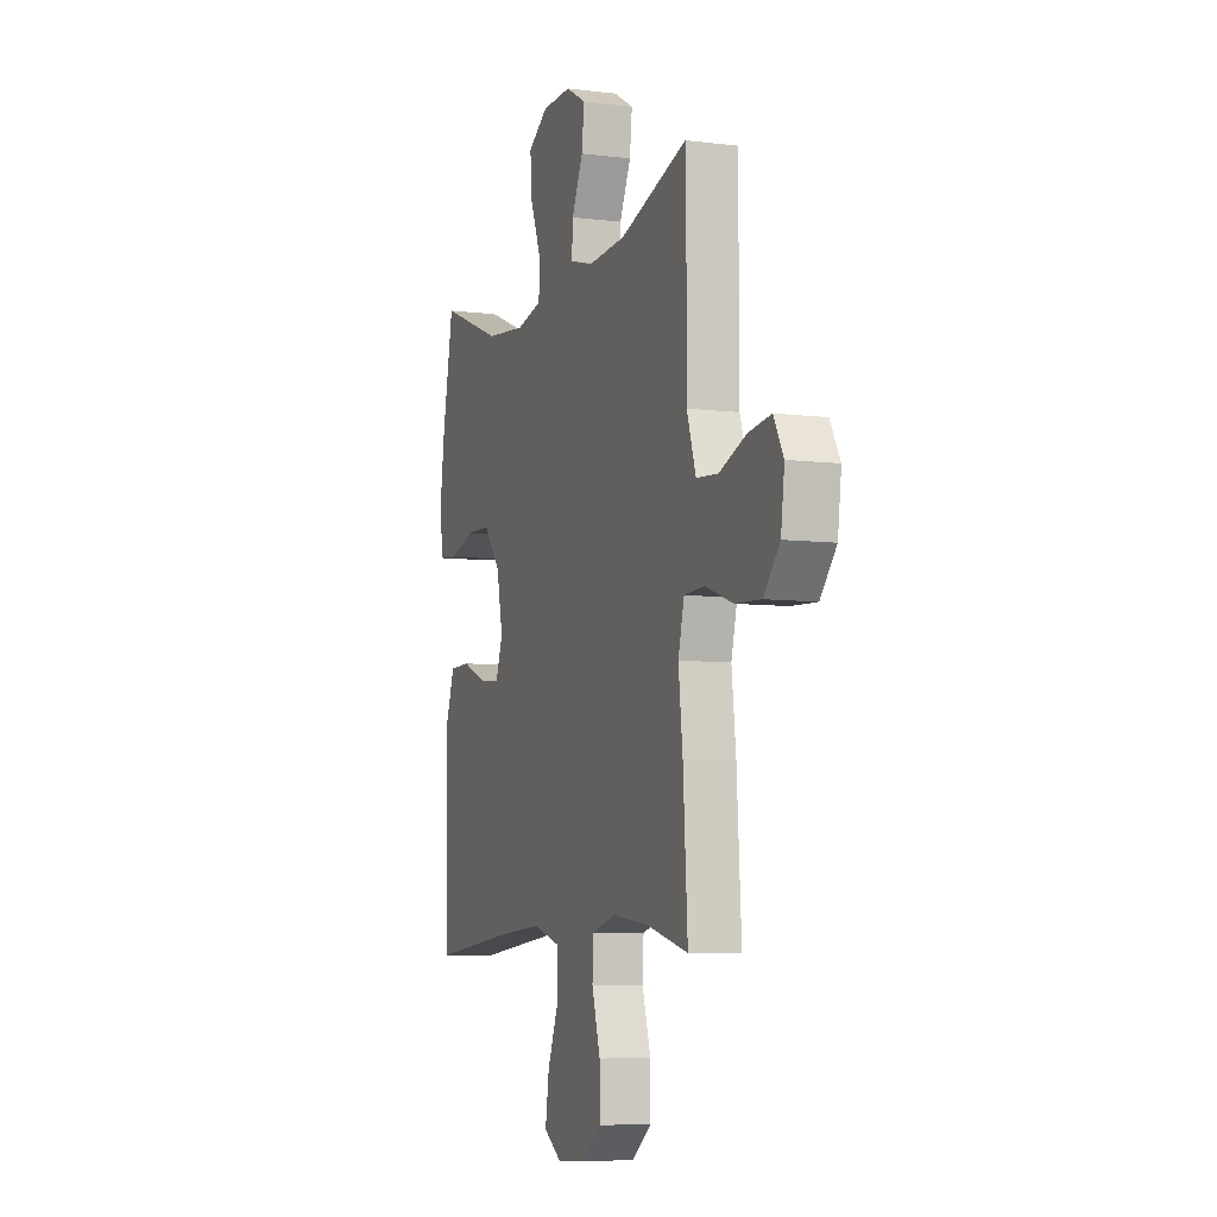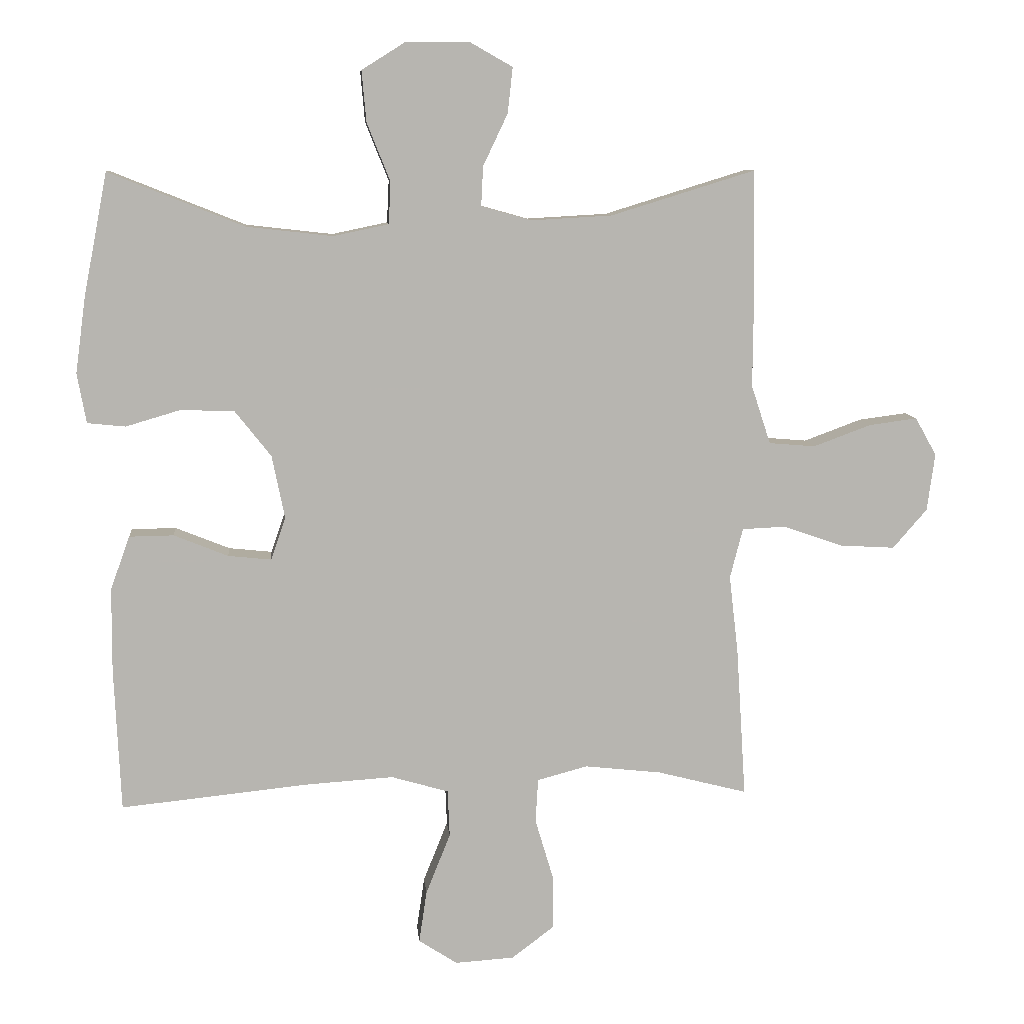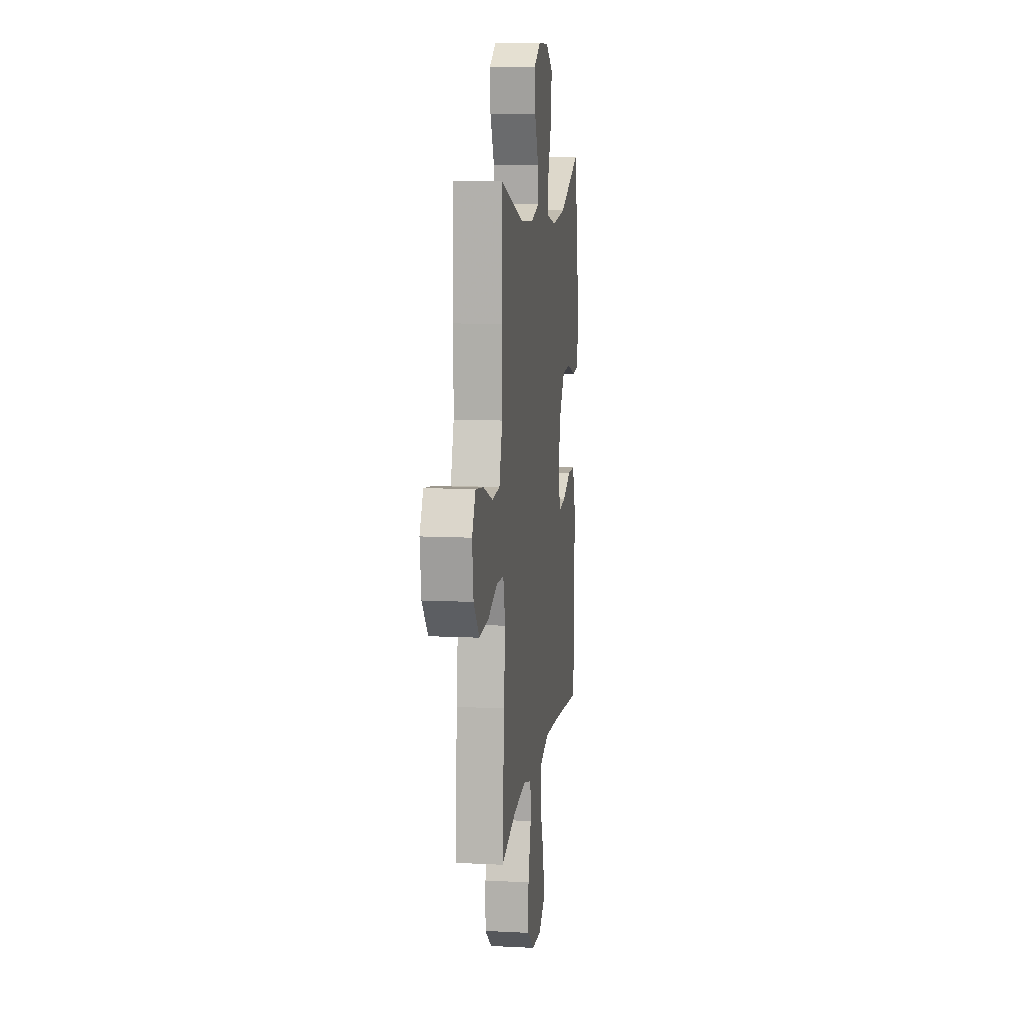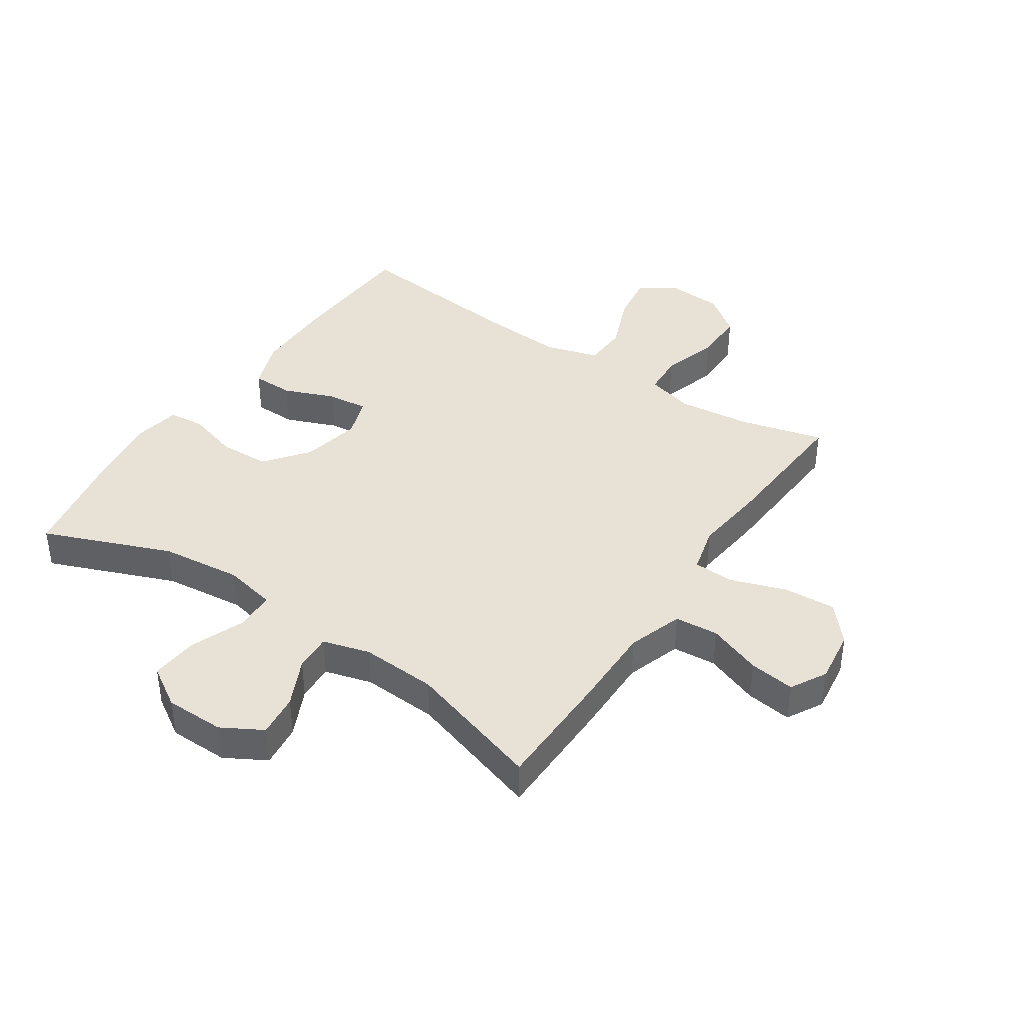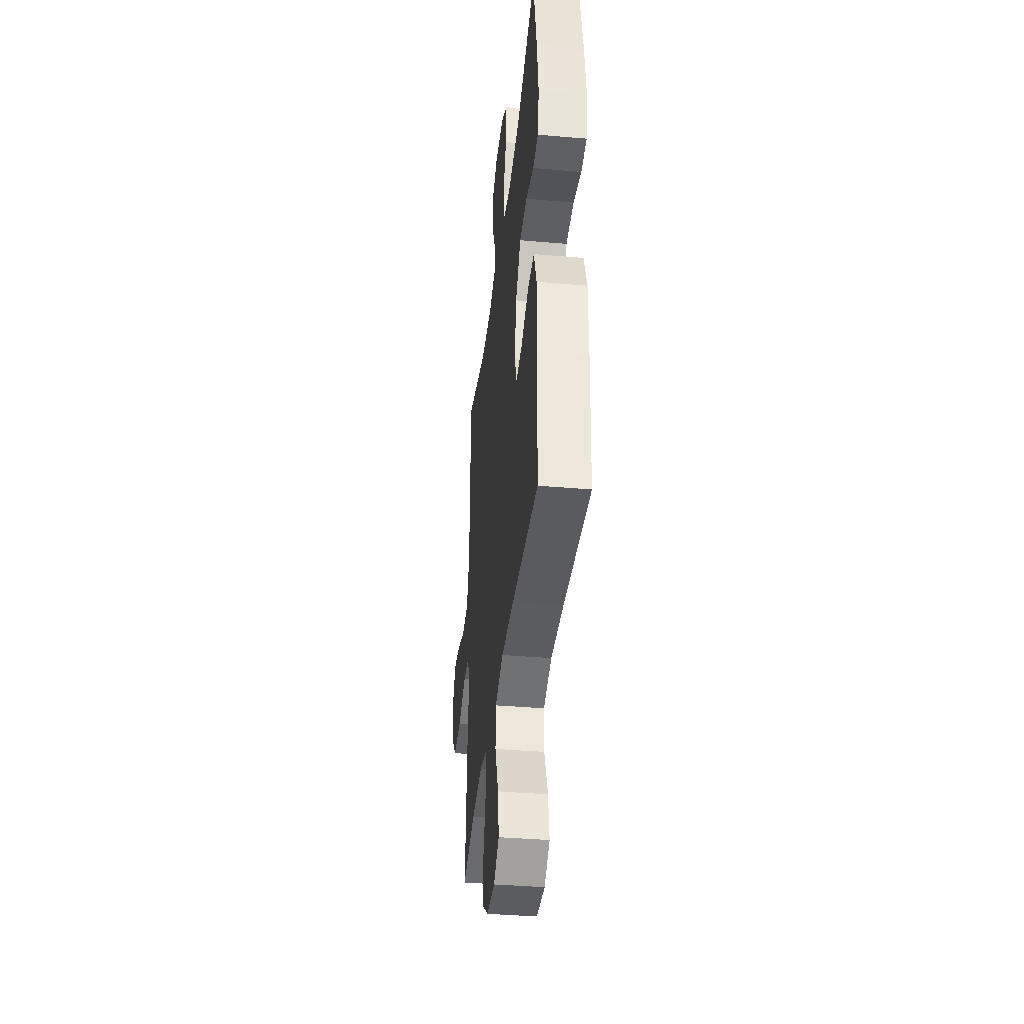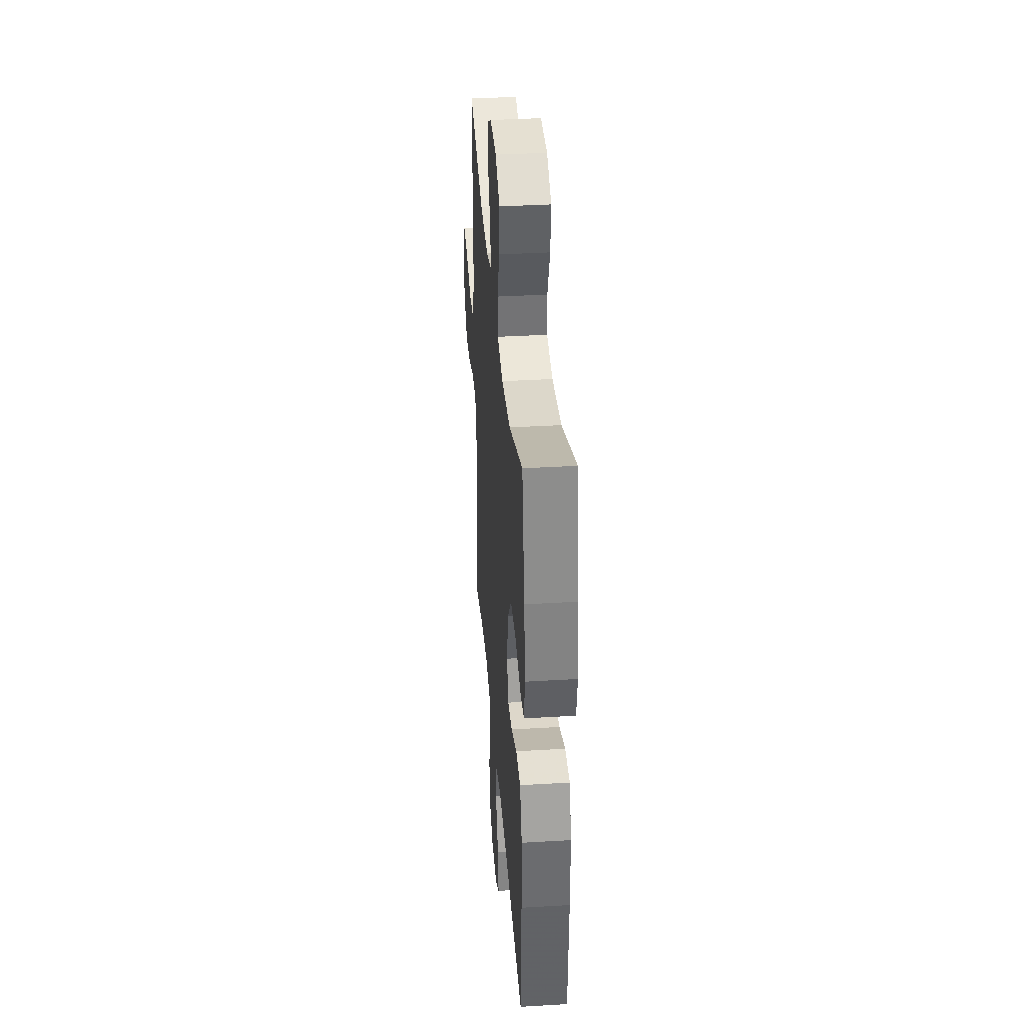
<metadata>
{"format":"obj","ext":"obj","renderer":"f3d","projection":"perspective","resolution":1024,"background":"white","views":[{"elev":-7.0,"azim":70.1,"up":"+Z"},{"elev":9.2,"azim":-5.2,"up":"+Z"},{"elev":10.3,"azim":97.4,"up":"+Z"},{"elev":40.2,"azim":33.9,"up":"+Y"},{"elev":-38.9,"azim":-96.2,"up":"+Z"},{"elev":37.0,"azim":-94.4,"up":"+Z"}]}
</metadata>
<code>
v 0.5 0.07 -0.5
v 0.36 0.07 -0.464
v 0.241 0.07 -0.451
v 0.163 0.07 -0.472
v 0.159 0.07 -0.54
v 0.187 0.07 -0.634
v 0.188 0.07 -0.719
v 0.122 0.07 -0.769
v 0.03 0.07 -0.775
v -0.03 0.07 -0.736
v -0.018 0.07 -0.655
v 0.02 0.07 -0.56
v 0.017 0.07 -0.487
v -0.072 0.07 -0.461
v -0.21 0.07 -0.47
v -0.5 0.07 -0.5
v -0.51 0.07 -0.277
v -0.509 0.07 -0.147
v -0.479 0.07 -0.064
v -0.41 0.07 -0.063
v -0.326 0.07 -0.097
v -0.259 0.07 -0.104
v -0.236 0.07 -0.038
v -0.256 0.07 0.06
v -0.312 0.07 0.131
v -0.395 0.07 0.134
v -0.48 0.07 0.109
v -0.539 0.07 0.115
v -0.553 0.07 0.192
v -0.537 0.07 0.31
v -0.5 0.07 0.5
v -0.29 0.07 0.416
v -0.156 0.07 0.401
v -0.07 0.07 0.419
v -0.067 0.07 0.484
v -0.103 0.07 0.574
v -0.11 0.07 0.653
v -0.043 0.07 0.695
v 0.055 0.07 0.696
v 0.122 0.07 0.658
v 0.114 0.07 0.587
v 0.076 0.07 0.507
v 0.073 0.07 0.446
v 0.151 0.07 0.424
v 0.276 0.07 0.431
v 0.5 0.07 0.5
v 0.503 0.07 0.3
v 0.502 0.07 0.162
v 0.532 0.07 0.071
v 0.604 0.07 0.065
v 0.693 0.07 0.098
v 0.768 0.07 0.108
v 0.801 0.07 0.049
v 0.789 0.07 -0.04
v 0.736 0.07 -0.101
v 0.65 0.07 -0.096
v 0.558 0.07 -0.064
v 0.491 0.07 -0.067
v 0.471 0.07 -0.145
v 0.485 0.07 -0.266
v 0.5 0 -0.5
v 0.36 0 -0.464
v 0.241 0 -0.451
v 0.163 0 -0.472
v 0.159 0 -0.54
v 0.187 0 -0.634
v 0.188 0 -0.719
v 0.122 0 -0.769
v 0.03 0 -0.775
v -0.03 0 -0.736
v -0.018 0 -0.655
v 0.02 0 -0.56
v 0.017 0 -0.487
v -0.072 0 -0.461
v -0.21 0 -0.47
v -0.5 0 -0.5
v -0.51 0 -0.277
v -0.509 0 -0.147
v -0.479 0 -0.064
v -0.41 0 -0.063
v -0.326 0 -0.097
v -0.259 0 -0.104
v -0.236 0 -0.038
v -0.256 0 0.06
v -0.312 0 0.131
v -0.395 0 0.134
v -0.48 0 0.109
v -0.539 0 0.115
v -0.553 0 0.192
v -0.537 0 0.31
v -0.5 0 0.5
v -0.29 0 0.416
v -0.156 0 0.401
v -0.07 0 0.419
v -0.067 0 0.484
v -0.103 0 0.574
v -0.11 0 0.653
v -0.043 0 0.695
v 0.055 0 0.696
v 0.122 0 0.658
v 0.114 0 0.587
v 0.076 0 0.507
v 0.073 0 0.446
v 0.151 0 0.424
v 0.276 0 0.431
v 0.5 0 0.5
v 0.503 0 0.3
v 0.502 0 0.162
v 0.532 0 0.071
v 0.604 0 0.065
v 0.693 0 0.098
v 0.768 0 0.108
v 0.801 0 0.049
v 0.789 0 -0.04
v 0.736 0 -0.101
v 0.65 0 -0.096
v 0.558 0 -0.064
v 0.491 0 -0.067
v 0.471 0 -0.145
v 0.485 0 -0.266
f 59 60 1 2
f 58 59 2 3
f 55 56 57
f 54 55 57
f 53 54 57
f 52 53 57
f 51 52 57
f 50 51 57
f 49 50 57 58
f 58 3 4
f 49 58 4
f 48 49 4
f 47 48 4
f 46 47 4
f 45 46 4
f 40 41 42
f 39 40 42
f 38 39 42
f 37 38 42
f 36 37 42
f 35 36 42
f 34 35 42 43
f 33 34 43 44
f 30 31 32
f 29 30 32
f 28 29 32
f 27 28 32
f 26 27 32
f 25 26 32 33
f 33 44 45
f 25 33 45
f 24 25 45
f 19 20 21
f 18 19 21
f 17 18 21
f 16 17 21
f 15 16 21
f 14 15 21 22
f 13 14 22 23
f 10 11 12
f 9 10 12
f 8 9 12
f 7 8 12
f 6 7 12
f 5 6 12
f 4 5 12 13
f 23 24 45
f 13 23 45
f 4 13 45
f 62 61 120 119
f 63 62 119 118
f 117 116 115
f 117 115 114
f 117 114 113
f 117 113 112
f 117 112 111
f 117 111 110
f 118 117 110 109
f 64 63 118
f 64 118 109
f 64 109 108
f 64 108 107
f 64 107 106
f 64 106 105
f 102 101 100
f 102 100 99
f 102 99 98
f 102 98 97
f 102 97 96
f 102 96 95
f 103 102 95 94
f 104 103 94 93
f 92 91 90
f 92 90 89
f 92 89 88
f 92 88 87
f 92 87 86
f 93 92 86 85
f 105 104 93
f 105 93 85
f 105 85 84
f 81 80 79
f 81 79 78
f 81 78 77
f 81 77 76
f 81 76 75
f 82 81 75 74
f 83 82 74 73
f 72 71 70
f 72 70 69
f 72 69 68
f 72 68 67
f 72 67 66
f 72 66 65
f 73 72 65 64
f 105 84 83
f 105 83 73
f 105 73 64
f 1 61 62 2
f 2 62 63 3
f 3 63 64 4
f 4 64 65 5
f 5 65 66 6
f 6 66 67 7
f 7 67 68 8
f 8 68 69 9
f 9 69 70 10
f 10 70 71 11
f 11 71 72 12
f 12 72 73 13
f 13 73 74 14
f 14 74 75 15
f 15 75 76 16
f 16 76 77 17
f 17 77 78 18
f 18 78 79 19
f 19 79 80 20
f 20 80 81 21
f 21 81 82 22
f 22 82 83 23
f 23 83 84 24
f 24 84 85 25
f 25 85 86 26
f 26 86 87 27
f 27 87 88 28
f 28 88 89 29
f 29 89 90 30
f 30 90 91 31
f 31 91 92 32
f 32 92 93 33
f 33 93 94 34
f 34 94 95 35
f 35 95 96 36
f 36 96 97 37
f 37 97 98 38
f 38 98 99 39
f 39 99 100 40
f 40 100 101 41
f 41 101 102 42
f 42 102 103 43
f 43 103 104 44
f 44 104 105 45
f 45 105 106 46
f 46 106 107 47
f 47 107 108 48
f 48 108 109 49
f 49 109 110 50
f 50 110 111 51
f 51 111 112 52
f 52 112 113 53
f 53 113 114 54
f 54 114 115 55
f 55 115 116 56
f 56 116 117 57
f 57 117 118 58
f 58 118 119 59
f 59 119 120 60
f 60 120 61 1

</code>
